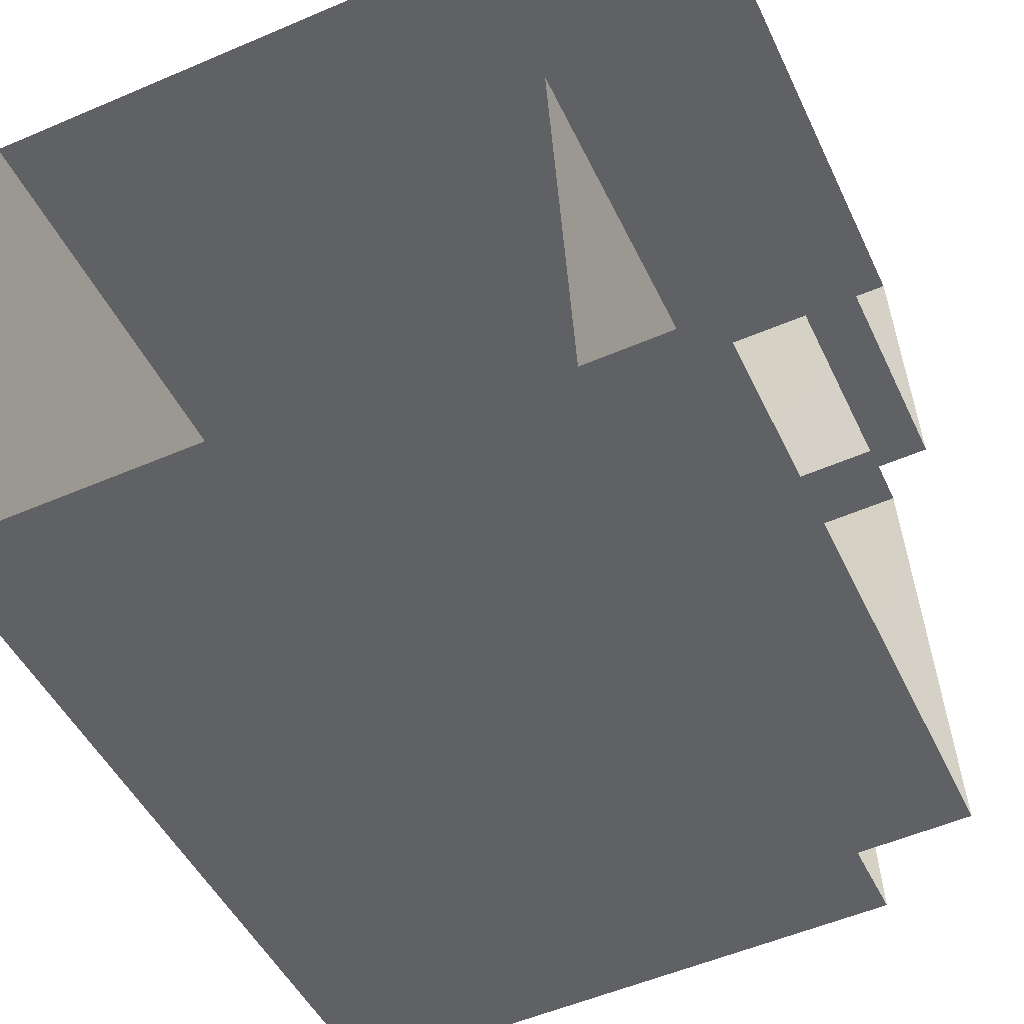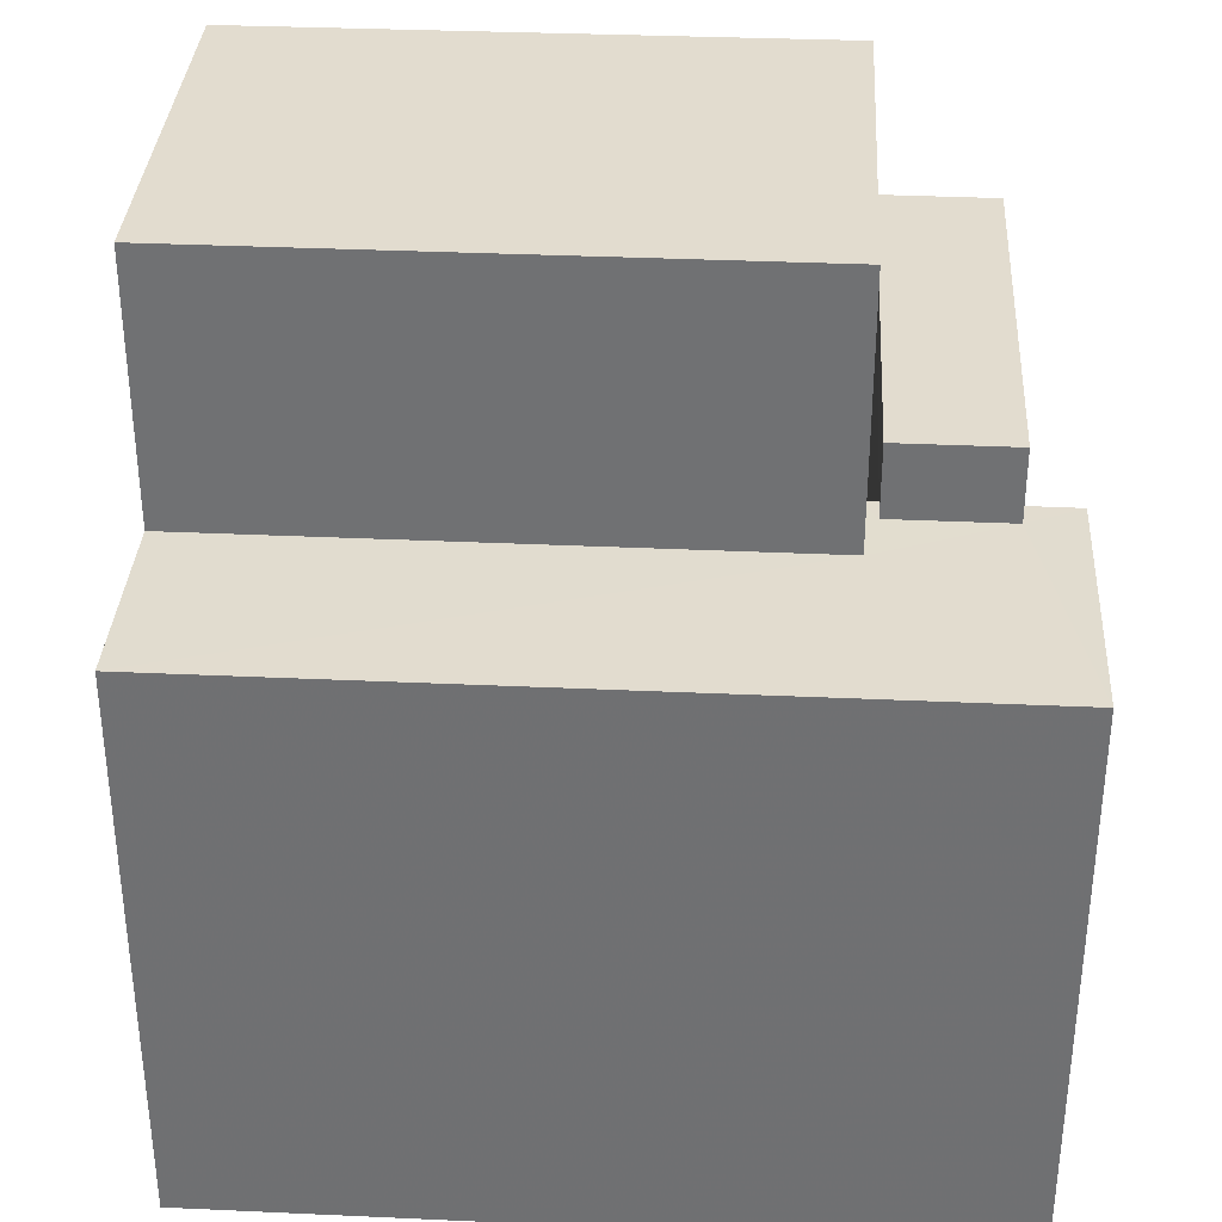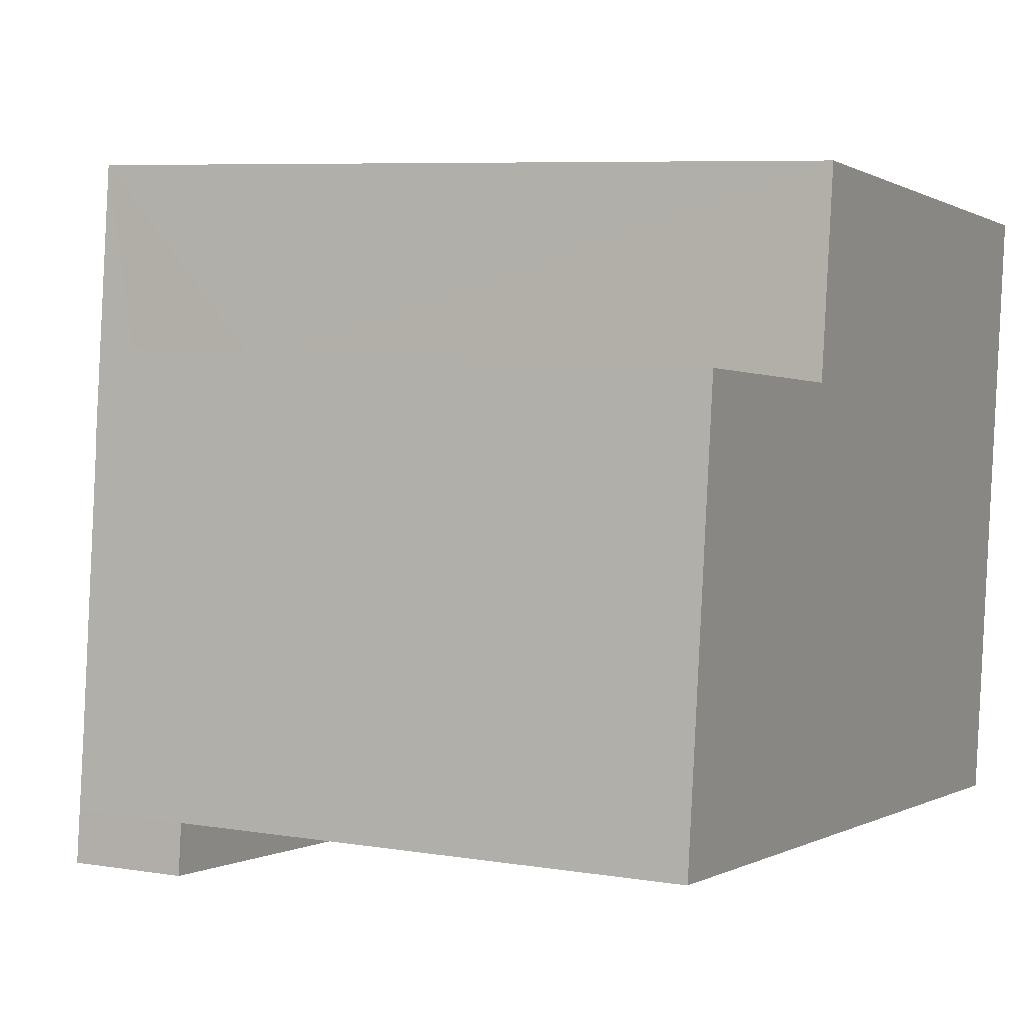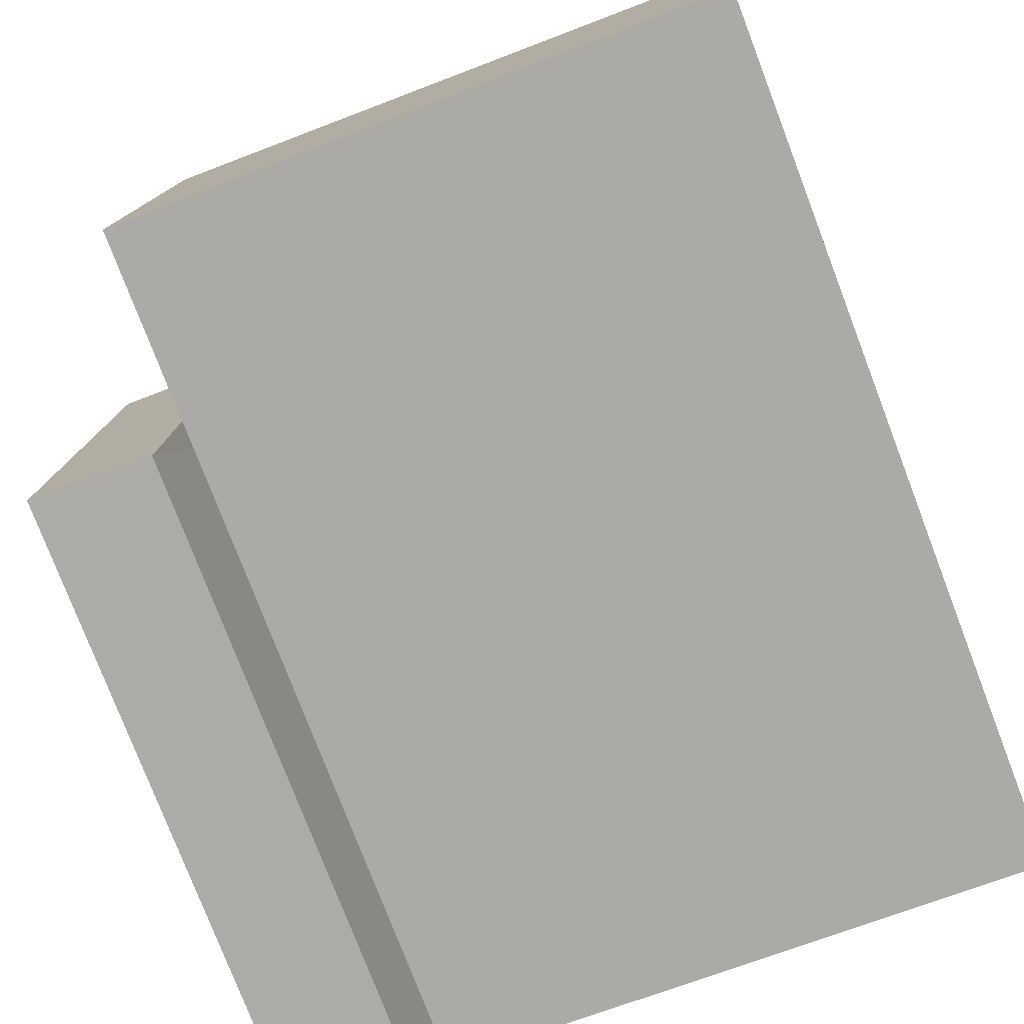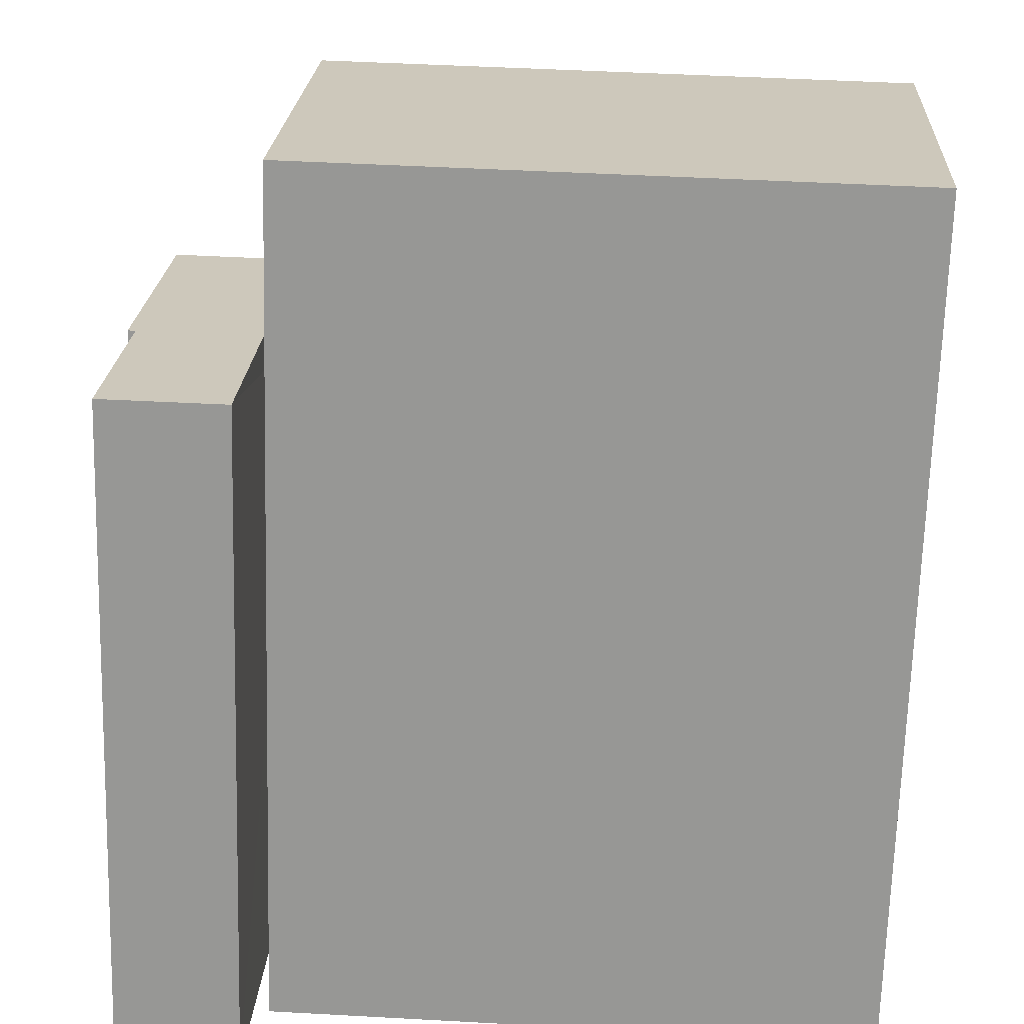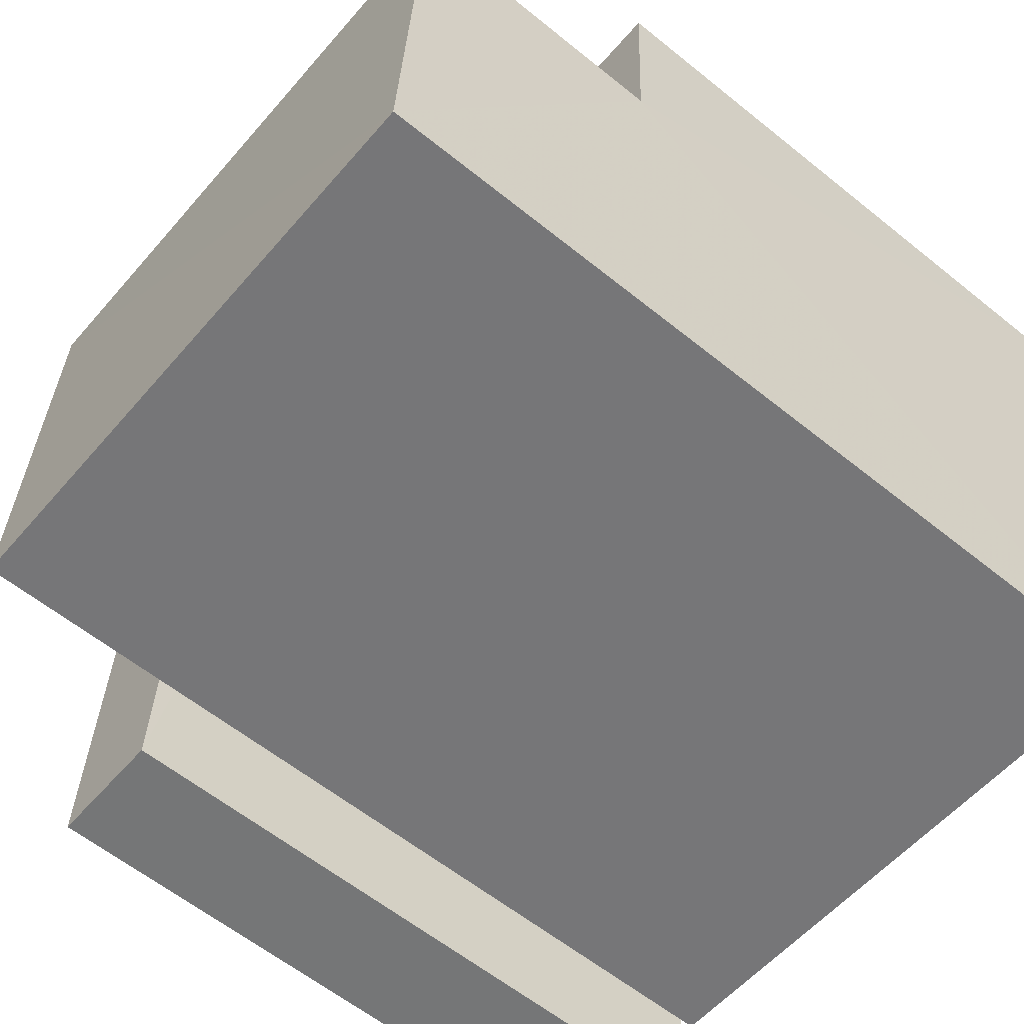
<metadata>
{"format":"obj","ext":"obj","renderer":"f3d","projection":"perspective","resolution":1024,"background":"white","views":[{"elev":-46.9,"azim":-155.8,"up":"+Y"},{"elev":34.6,"azim":-179.6,"up":"+Z"},{"elev":0.0,"azim":25.7,"up":"+Y"},{"elev":-77.7,"azim":20.9,"up":"+Y"},{"elev":-68.4,"azim":-1.6,"up":"+Y"},{"elev":-59.6,"azim":50.3,"up":"+Y"}]}
</metadata>
<code>
v -3.722e+05 -1.04e+05 30.79
v -3.722e+05 -1.04e+05 30.79
v -3.722e+05 -1.04e+05 30.79
v -3.722e+05 -1.04e+05 30.79
v -3.722e+05 -1.04e+05 30.79
v -3.722e+05 -1.04e+05 30.79
v -3.722e+05 -1.04e+05 30.79
v -3.722e+05 -1.04e+05 30.79
v -3.722e+05 -1.04e+05 30.79
v -3.722e+05 -1.04e+05 30.79
v -3.722e+05 -1.04e+05 38.91
v -3.722e+05 -1.04e+05 38.91
v -3.722e+05 -1.04e+05 38.91
v -3.722e+05 -1.04e+05 38.91
v -3.722e+05 -1.04e+05 37.99
v -3.722e+05 -1.04e+05 37.99
v -3.722e+05 -1.04e+05 37.99
v -3.722e+05 -1.04e+05 37.99
v -3.722e+05 -1.04e+05 37.99
v -3.722e+05 -1.04e+05 37.99
v -3.722e+05 -1.04e+05 37.99
v -3.722e+05 -1.04e+05 37.99
v -3.722e+05 -1.04e+05 37.99
v -3.722e+05 -1.04e+05 37.99
v -3.722e+05 -1.04e+05 41.29
v -3.722e+05 -1.04e+05 41.29
v -3.722e+05 -1.04e+05 41.29
v -3.722e+05 -1.04e+05 41.29
f 1 2 3
f 2 1 4
f 4 5 6
f 3 7 1
f 8 5 9
f 5 10 9
f 4 1 10
f 4 10 5
f 5 8 20
f 8 14 20
f 20 13 18
f 20 14 13
f 1 7 16
f 7 27 16
f 16 26 23
f 16 27 26
f 21 4 6
f 19 21 6
f 11 12 13
f 14 11 13
f 15 16 17
f 18 19 20
f 19 18 21
f 22 21 23
f 24 22 23
f 16 23 17
f 23 18 17
f 23 21 18
f 25 26 27
f 25 28 26
f 14 8 9
f 11 14 9
f 28 25 24
f 25 3 24
f 24 2 22
f 24 3 2
f 9 15 11
f 11 15 12
f 9 10 15
f 12 15 17
f 25 7 3
f 25 27 7
f 23 26 28
f 24 23 28
f 22 2 4
f 21 22 4
f 5 19 6
f 5 20 19
f 17 13 12
f 17 18 13
f 10 1 16
f 15 10 16

</code>
